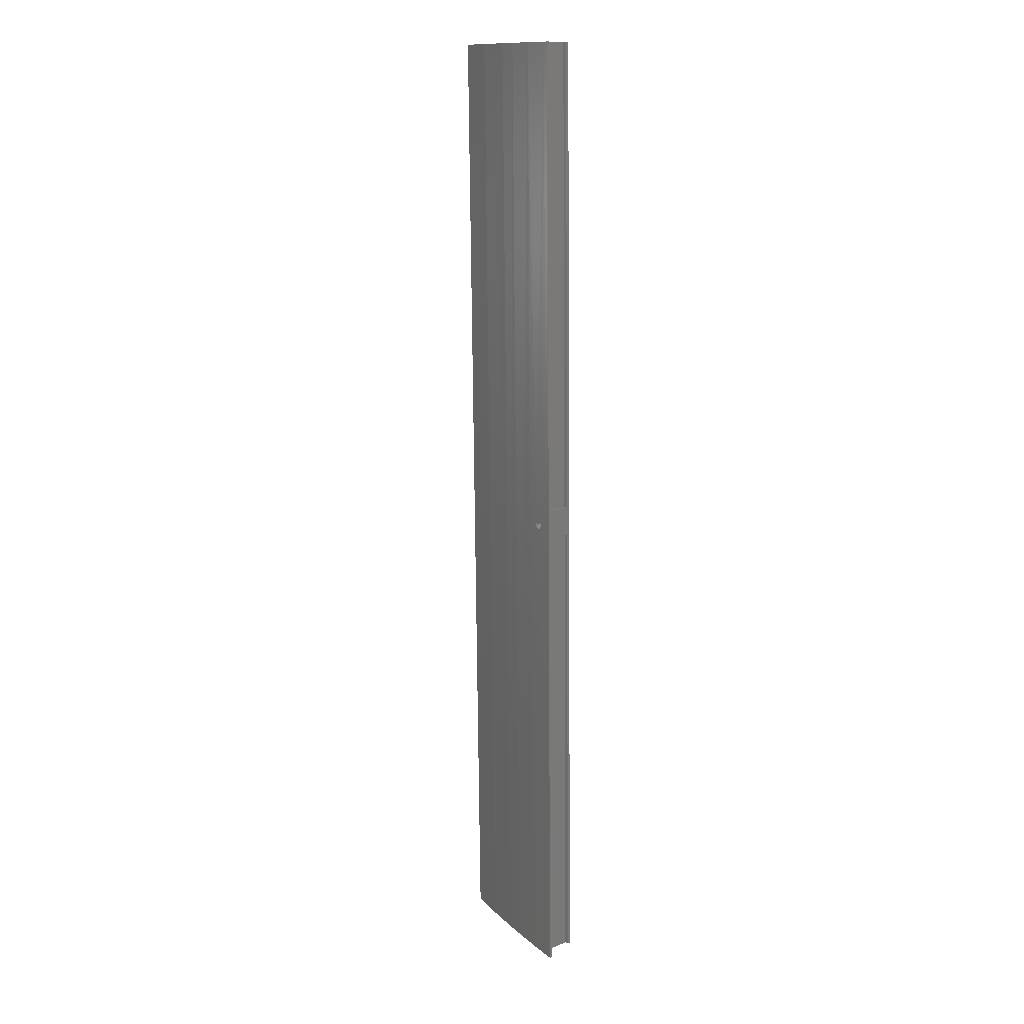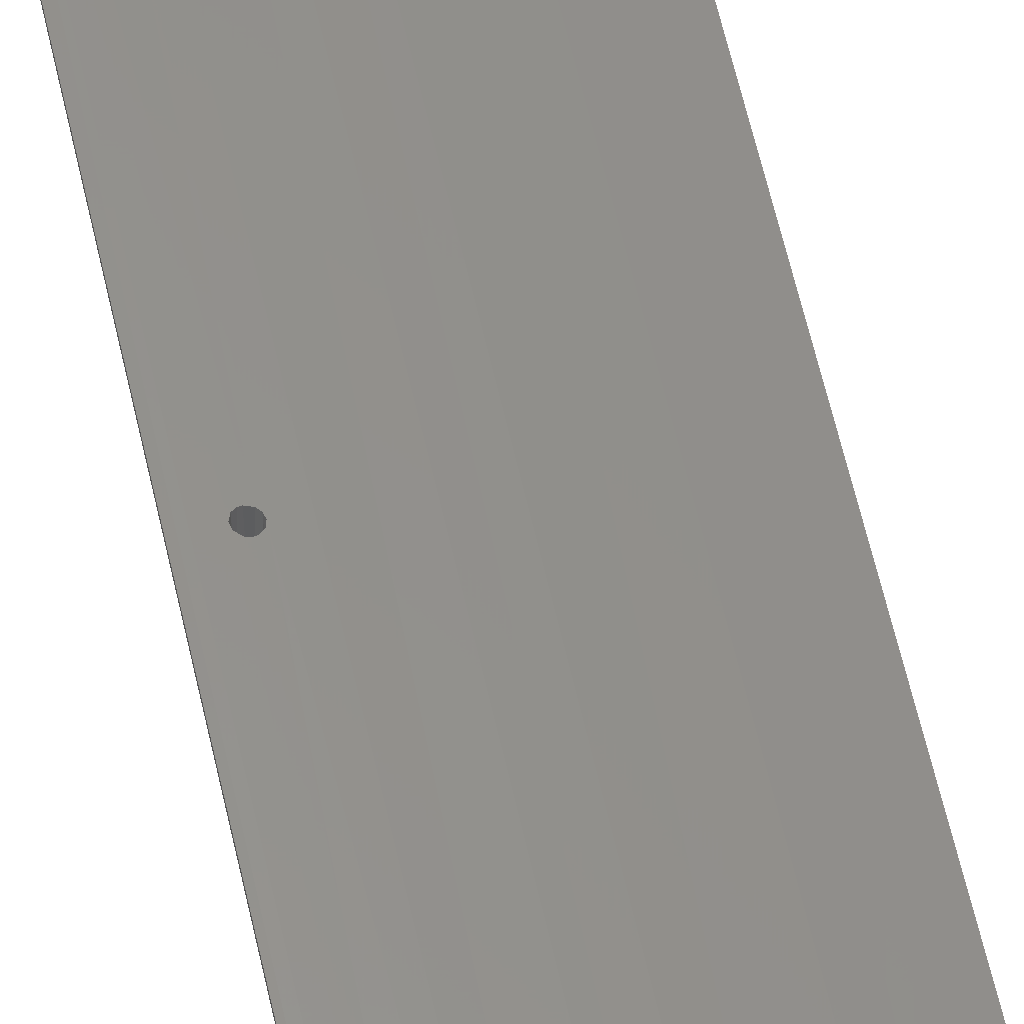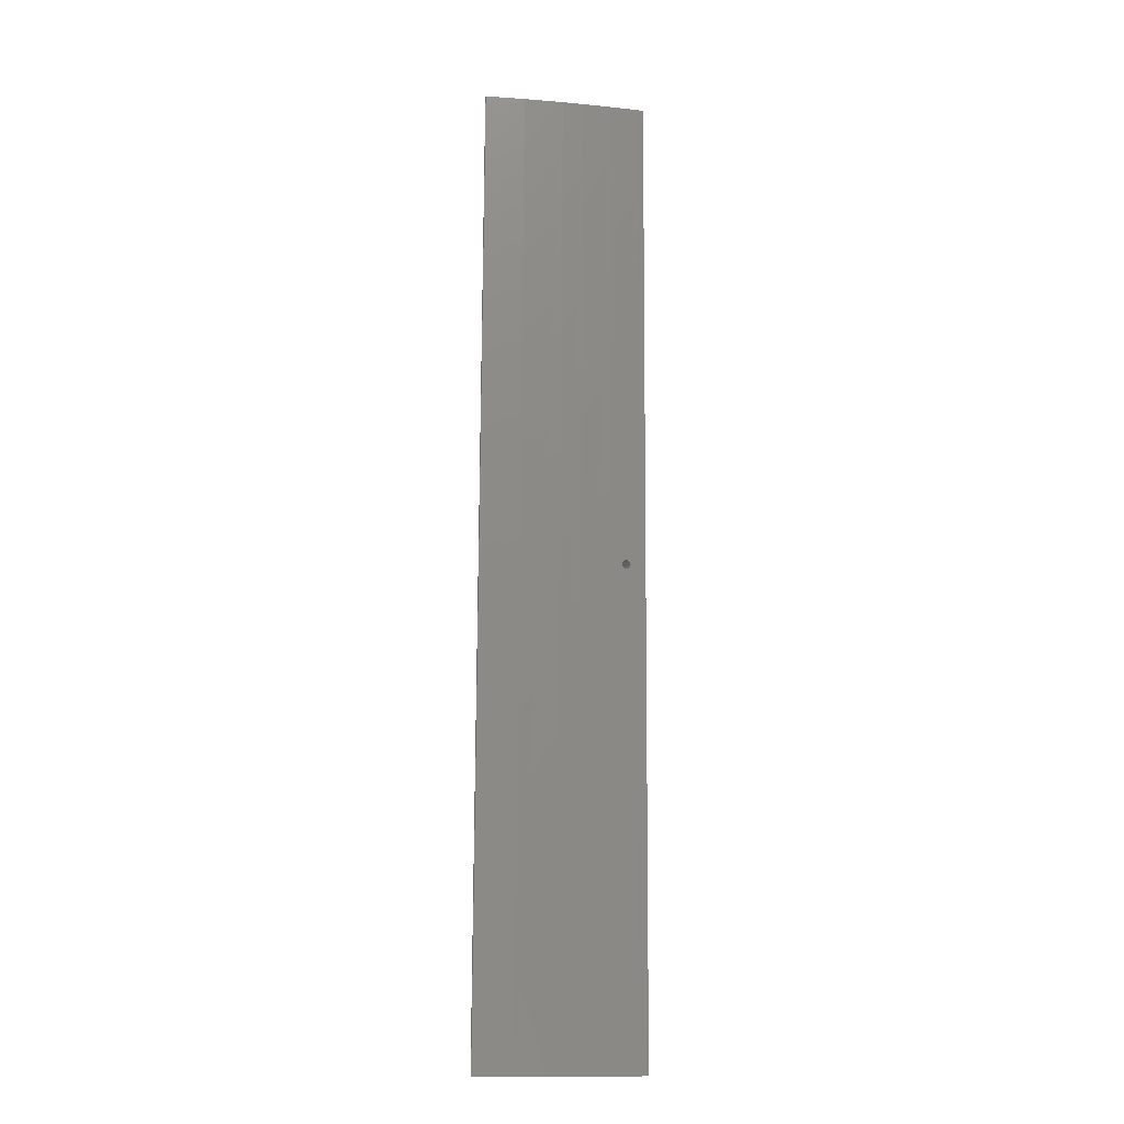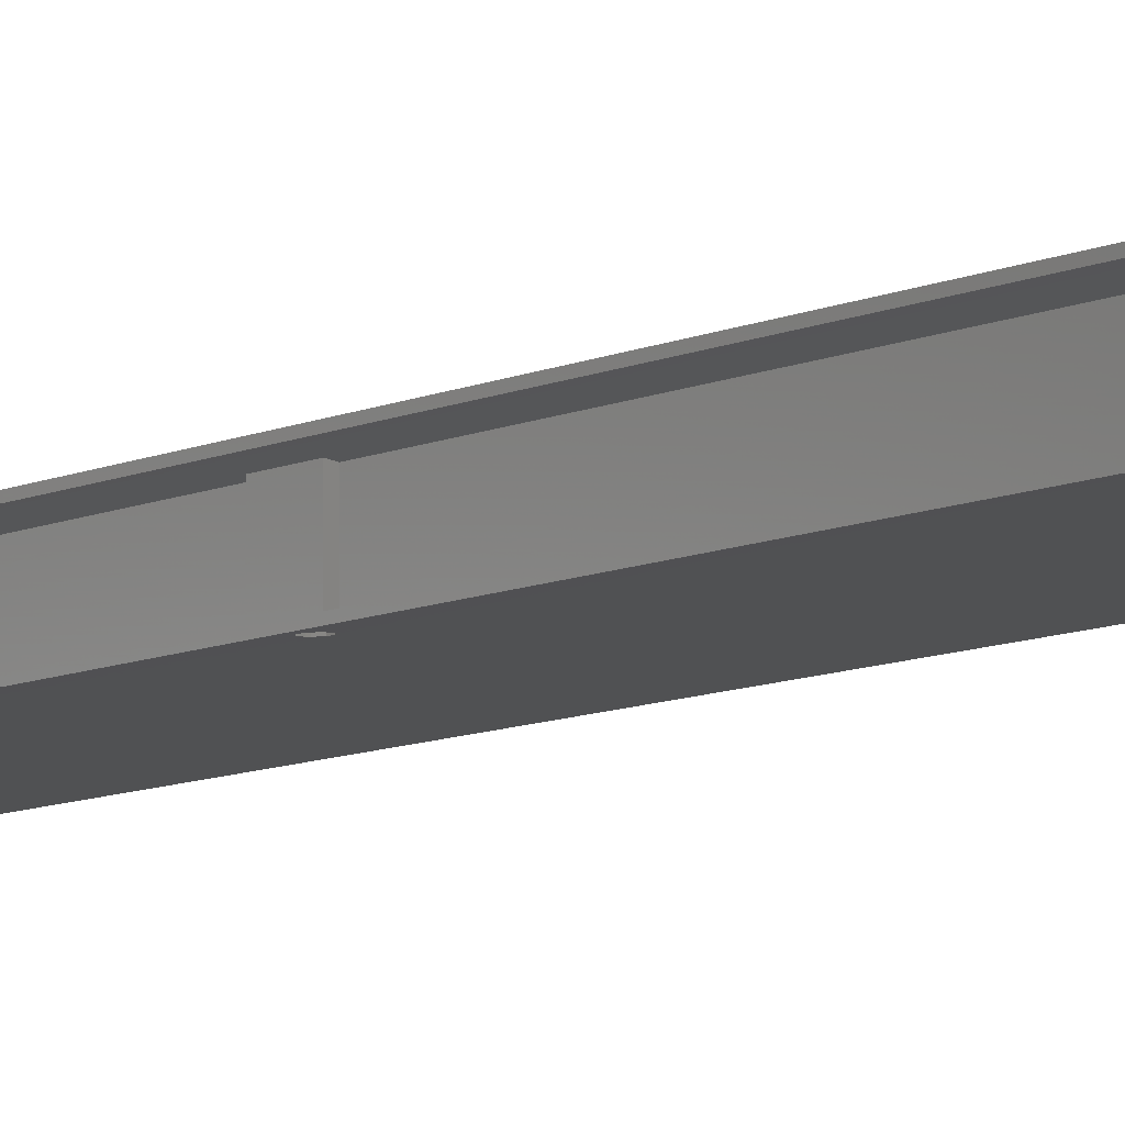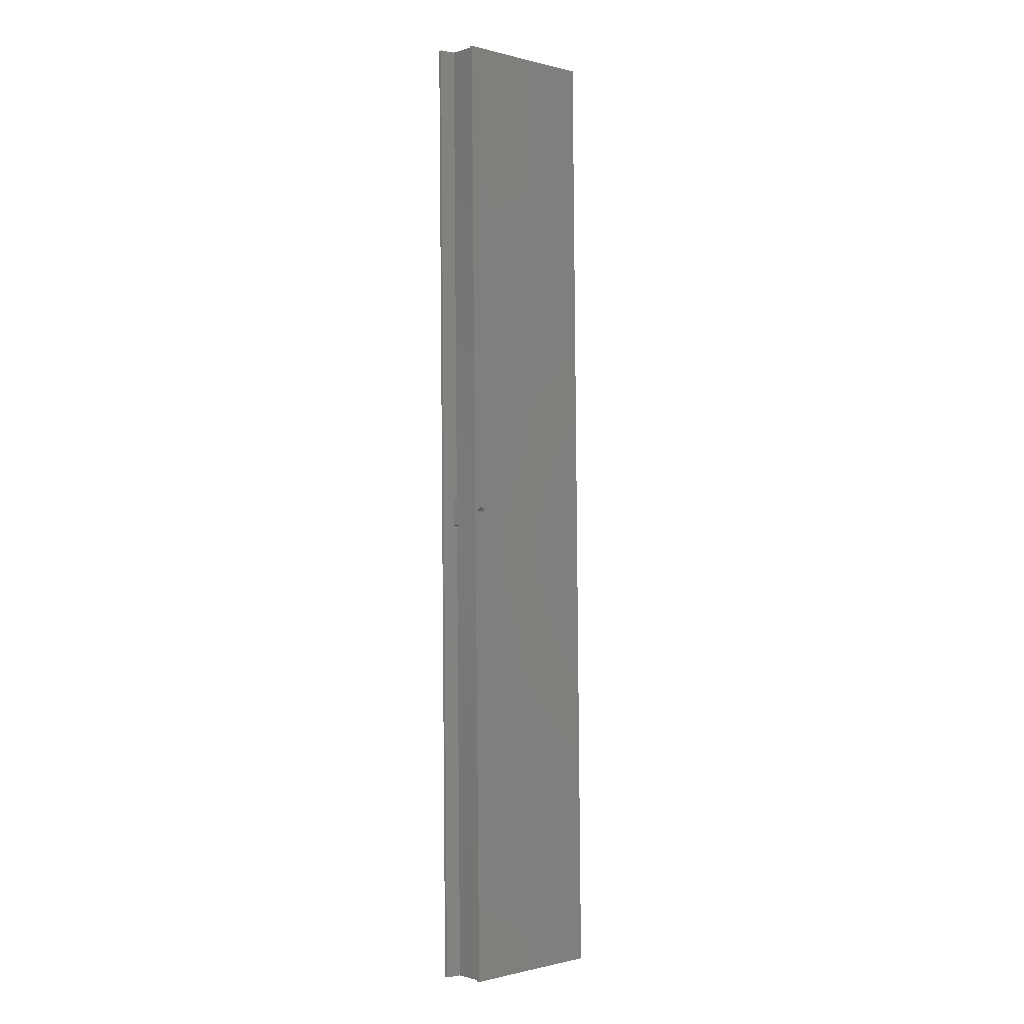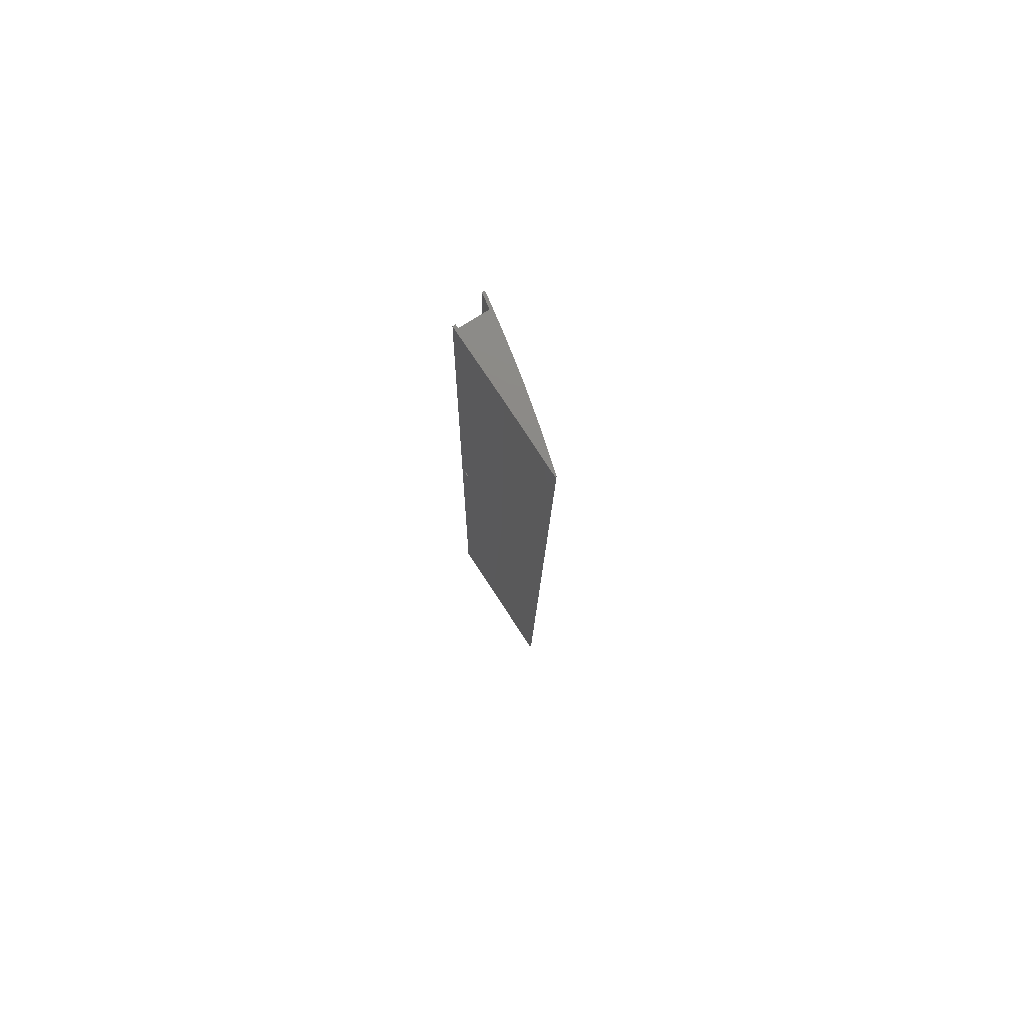
<metadata>
{"format":"stl","ext":"stl","renderer":"f3d","projection":"perspective","resolution":1024,"background":"white","views":[{"elev":13.5,"azim":49.0,"up":"+Y"},{"elev":58.0,"azim":167.8,"up":"+Z"},{"elev":-13.9,"azim":-23.3,"up":"+Y"},{"elev":-6.8,"azim":145.4,"up":"+Z"},{"elev":-0.7,"azim":137.4,"up":"+Y"},{"elev":78.1,"azim":-122.4,"up":"+Y"}]}
</metadata>
<code>
# stl→obj: 85 verts, 166 faces
v -758.7 1215 51.56
v -780.9 1215 56.01
v -796.5 1215 52.09
v -734.1 1215 50.96
v -734.1 1215 65.56
v -746.4 1215 63.37
v -765.3 1215 59.57
v -734.1 977.5 48
v -734.1 977.5 62.95
v -736.1 977.5 48.05
v -736.1 977.5 62.59
v -736.1 962.5 47.86
v -736.1 962.5 62.42
v -734.1 962.5 47.81
v -734.1 962.5 62.78
v -797.1 725 45.82
v -779.8 725 50.27
v -747.1 725 45.13
v -734.1 725 44.85
v -762.3 725 54.36
v -748.4 725 57.36
v -734.1 725 60.18
v -730.1 721 60.88
v -724.9 721 61.84
v -740.1 721 60.51
v -728.1 721 44.66
v -730.1 721 44.71
v -805.1 721 45.13
v -805.1 721 44.3
v -758.9 721 43.79
v -728.1 721 43.15
v -755.1 721 57.44
v -765.3 721 55.18
v -785.3 721 50.39
v -725.1 721 63.32
v -722.1 721 62.32
v -722.1 721 63.85
v -722.1 1219 69.06
v -725.1 1219 68.6
v -730.1 962.5 63.49
v -728.1 962.5 63.84
v -728.1 977.5 64
v -724.9 1219 67.12
v -730.1 977.5 63.66
v -730.1 1219 66.27
v -730.1 962.5 47.71
v -728.1 962.5 47.65
v -722.1 1219 67.55
v -730.1 1219 50.89
v -730.1 977.5 47.89
v -728.1 977.5 47.84
v -728.1 1219 50.83
v -805.1 1219 51.34
v -805.1 1219 50.68
v -740.1 1219 66.08
v -728.1 1219 49.33
v -766.6 1219 50.25
v -785.3 1219 56.54
v -765.4 1219 61.14
v -755.1 1219 63.26
v -734.1 968.9 64.38
v -733.4 968.1 64.5
v -734.4 970 64.34
v -734.1 971 64.4
v -733.1 972 64.59
v -732.4 972.2 64.72
v -731.3 972.1 64.91
v -730.1 971.1 65.11
v -729.9 969.9 65.14
v -730.4 968.6 65.04
v -731.3 967.9 64.88
v -732 967.8 64.75
v -733 972.1 46.4
v -733.9 971.4 46.42
v -734.3 970.4 46.42
v -734.1 968.9 46.39
v -731.9 972.2 46.38
v -730.9 971.9 46.34
v -730.1 971.1 46.31
v -767.6 970 47.1
v -732.9 967.9 46.35
v -732.2 967.8 46.33
v -730.8 968.2 46.3
v -730.1 969 46.29
v -729.9 970 46.29
f 1 2 3
f 4 5 6
f 4 6 7
f 4 7 2
f 4 2 1
f 8 9 4
f 4 9 5
f 8 10 9
f 9 10 11
f 12 13 10
f 10 13 11
f 12 14 13
f 13 14 15
f 16 17 18
f 19 18 17
f 19 17 20
f 19 20 21
f 19 21 22
f 19 22 14
f 14 22 15
f 10 8 4
f 10 4 1
f 10 1 18
f 10 18 12
f 19 14 18
f 18 14 12
f 18 1 16
f 16 1 3
f 9 6 5
f 11 13 21
f 11 21 6
f 11 6 9
f 20 6 21
f 6 20 7
f 7 20 17
f 7 17 2
f 2 17 16
f 2 16 3
f 21 13 22
f 22 13 15
f 23 24 25
f 26 27 28
f 26 28 29
f 26 29 30
f 26 30 31
f 27 23 25
f 27 25 32
f 27 32 33
f 27 33 34
f 27 34 28
f 25 24 35
f 35 24 36
f 35 36 37
f 37 38 35
f 35 38 39
f 24 23 40
f 24 40 41
f 24 41 42
f 24 42 43
f 44 45 42
f 42 45 43
f 46 47 40
f 40 47 41
f 48 38 36
f 36 38 37
f 49 45 50
f 50 45 44
f 46 40 27
f 27 40 23
f 24 43 36
f 36 43 48
f 27 26 46
f 46 26 47
f 51 50 42
f 42 50 44
f 50 51 49
f 49 51 52
f 28 53 29
f 29 53 54
f 45 55 43
f 52 56 57
f 52 57 54
f 52 54 53
f 52 53 49
f 49 53 58
f 49 58 59
f 49 59 60
f 49 60 55
f 49 55 45
f 43 55 48
f 48 55 39
f 48 39 38
f 31 47 26
f 51 42 41
f 51 41 47
f 51 47 31
f 51 31 56
f 51 56 52
f 61 25 62
f 61 63 25
f 60 33 32
f 39 55 63
f 39 63 64
f 39 64 65
f 39 65 66
f 39 66 67
f 39 67 68
f 39 68 69
f 39 69 35
f 35 69 70
f 35 70 71
f 35 71 72
f 35 72 62
f 35 62 25
f 53 28 58
f 58 28 34
f 58 34 59
f 59 34 33
f 59 33 60
f 60 32 55
f 55 32 25
f 55 25 63
f 73 64 74
f 74 64 63
f 74 63 75
f 75 63 61
f 75 61 76
f 64 73 65
f 65 73 77
f 65 77 66
f 66 77 78
f 66 78 67
f 67 78 79
f 67 79 68
f 57 80 54
f 31 30 76
f 31 76 81
f 31 81 82
f 31 82 83
f 31 83 84
f 31 84 85
f 31 85 56
f 56 85 79
f 56 79 78
f 56 78 77
f 56 77 73
f 56 73 74
f 56 74 75
f 56 75 80
f 56 80 57
f 76 30 75
f 75 30 80
f 30 29 80
f 80 29 54
f 83 70 84
f 84 70 69
f 84 69 85
f 85 69 68
f 85 68 79
f 70 83 71
f 71 83 82
f 71 82 72
f 72 82 81
f 72 81 62
f 62 81 76
f 62 76 61

</code>
